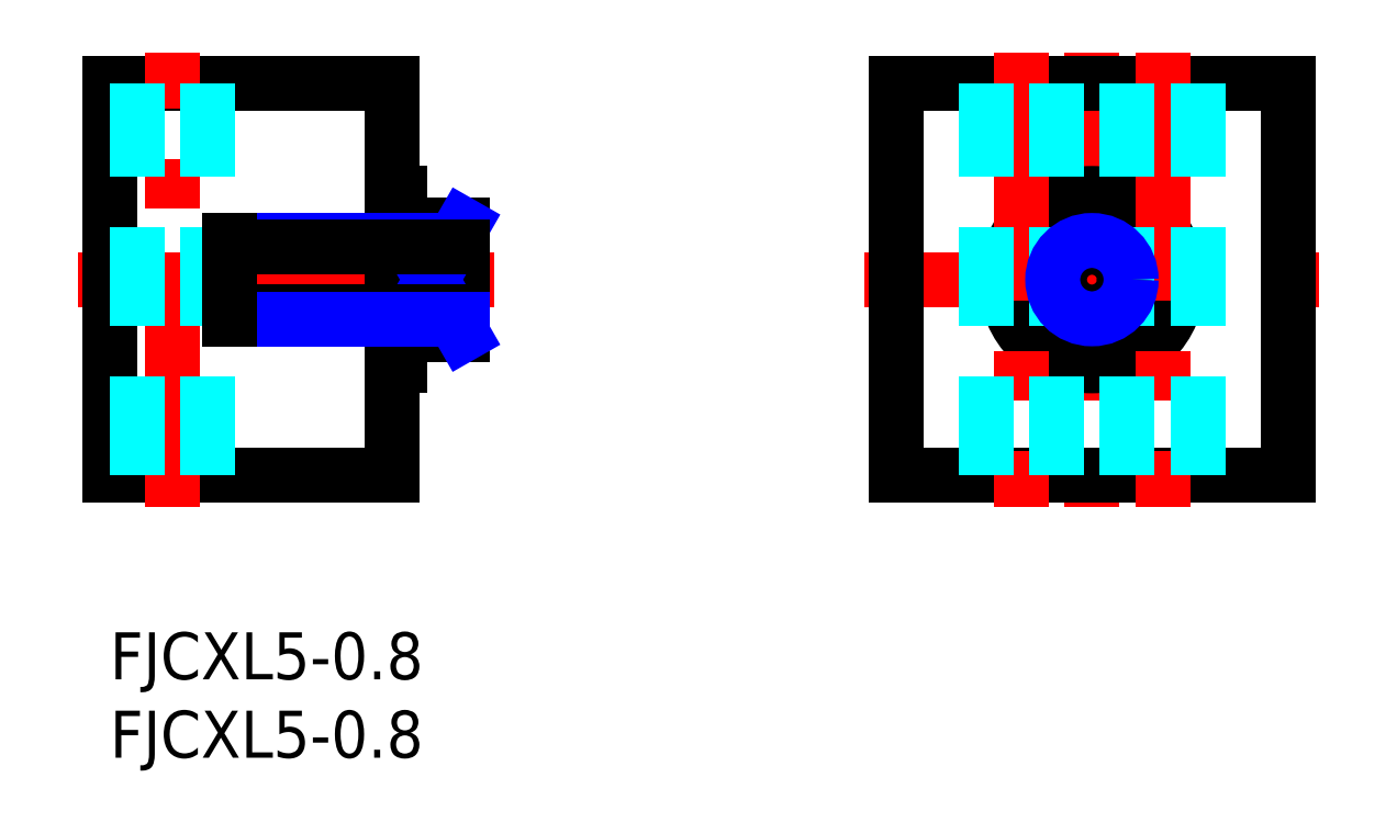
<metadata>
{"format":"dxf","ext":"dxf","renderer":"ezdxf+matplotlib","layout":"modelspace","background":"white","min_lineweight":24,"dpi":150}
</metadata>
<code>
0
SECTION
2
ENTITIES
0
INSERT
8
MSM_CONTINUOUS
2
*U4
10
0
20
0
30
0
0
INSERT
8
MSM_CONTINUOUS
2
*U5
10
0
20
0
30
0
0
LINE
8
MSM_CENTER
10
62.6
20
37
30
0
11
62.6
21
8
31
0
0
LINE
8
MSM_CENTER
10
48.1
20
22.5
30
0
11
77.1
21
22.5
31
0
0
LINE
8
MSM_CONTINUOUS
10
50.1
20
35
30
0
11
50.1
21
10
31
0
0
LINE
8
MSM_CONTINUOUS
10
50.1
20
10
30
0
11
75.1
21
10
31
0
0
LINE
8
MSM_CONTINUOUS
10
75.1
20
10
30
0
11
75.1
21
35
31
0
0
LINE
8
MSM_CONTINUOUS
10
75.1
20
35
30
0
11
50.1
21
35
31
0
0
LINE
8
MSM_CONTINUOUS
10
59.1
20
26
30
0
11
59.1
21
19
31
0
0
LINE
8
MSM_CONTINUOUS
10
59.1
20
19
30
0
11
66.1
21
19
31
0
0
LINE
8
MSM_CONTINUOUS
10
66.1
20
19
30
0
11
66.1
21
26
31
0
0
LINE
8
MSM_CONTINUOUS
10
66.1
20
26
30
0
11
59.1
21
26
31
0
0
CIRCLE
8
MSM_CONTINUOUS
10
62.6
20
22.5
30
0
40
5.5
0
LINE
8
MSM_CENTER
10
58.1
20
37
30
0
11
58.1
21
8
31
0
0
LINE
8
MSM_CENTER
10
67.1
20
37
30
0
11
67.1
21
8
31
0
0
LINE
8
MSM_DASHED
10
55.85
20
10
30
0
11
55.85
21
35
31
0
0
LINE
8
MSM_DASHED
10
60.35
20
10
30
0
11
60.35
21
35
31
0
0
LINE
8
MSM_DASHED
10
64.85
20
10
30
0
11
64.85
21
35
31
0
0
LINE
8
MSM_DASHED
10
69.35
20
10
30
0
11
69.35
21
35
31
0
0
LINE
8
MSM_CENTER
10
24.5
20
22.5
30
0
11
-2
21
22.5
31
0
0
LINE
8
MSM_CONTINUOUS
10
22.5
20
19
30
0
11
22.5
21
26
31
0
0
LINE
8
MSM_CONTINUOUS
10
-7.1e-15
20
10
30
0
11
-7.1e-15
21
35
31
0
0
LINE
8
MSM_CONTINUOUS
10
-7.1e-15
20
35
30
0
11
18
21
35
31
0
0
LINE
8
MSM_CONTINUOUS
10
-7.1e-15
20
10
30
0
11
18
21
10
31
0
0
LINE
8
MSM_CONTINUOUS
10
18
20
10
30
0
11
18
21
35
31
0
0
LINE
8
MSM_CONTINUOUS
10
22.5
20
26
30
0
11
18.5
21
26
31
0
0
LINE
8
MSM_CONTINUOUS
10
22.5
20
19
30
0
11
18.5
21
19
31
0
0
LINE
8
MSM_CENTER
10
4
20
8
30
0
11
4
21
37
31
0
0
LINE
8
MSM_DASHED
10
1.75
20
10
30
0
11
1.75
21
35
31
0
0
LINE
8
MSM_DASHED
10
6.25
20
10
30
0
11
6.25
21
35
31
0
0
LINE
8
MSM_CONTINUOUS
10
18.5
20
17
30
0
11
18.5
21
28
31
0
0
LINE
8
MSM_NARROW
10
22.5
20
26
30
0
11
18.5
21
19
31
0
0
LINE
8
MSM_NARROW
10
18.5
20
26
30
0
11
22.5
21
19
31
0
0
LINE
8
MSM_CONTINUOUS
10
18.5
20
28
30
0
11
18
21
28
31
0
0
LINE
8
MSM_CONTINUOUS
10
18.5
20
17
30
0
11
18
21
17
31
0
0
LINE
8
MSM_NARROW
10
7.6
20
25
30
0
11
22.5
21
25
31
0
0
LINE
8
MSM_CONTINUOUS
10
7.6
20
24.57
30
0
11
22.5
21
24.57
31
0
0
LINE
8
MSM_CONTINUOUS
10
7.6
20
20.43
30
0
11
22.5
21
20.43
31
0
0
LINE
8
MSM_NARROW
10
7.6
20
20
30
0
11
22.5
21
20
31
0
0
CIRCLE
8
MSM_CONTINUOUS
10
62.6
20
22.5
30
0
40
2.067
0
CIRCLE
8
MSM_NARROW
10
62.6
20
22.5
30
0
40
2.5
0
LINE
8
MSM_CONTINUOUS
10
7.6
20
20
30
0
11
7.6
21
25
31
0
0
ENDSEC
0
EOF

</code>
